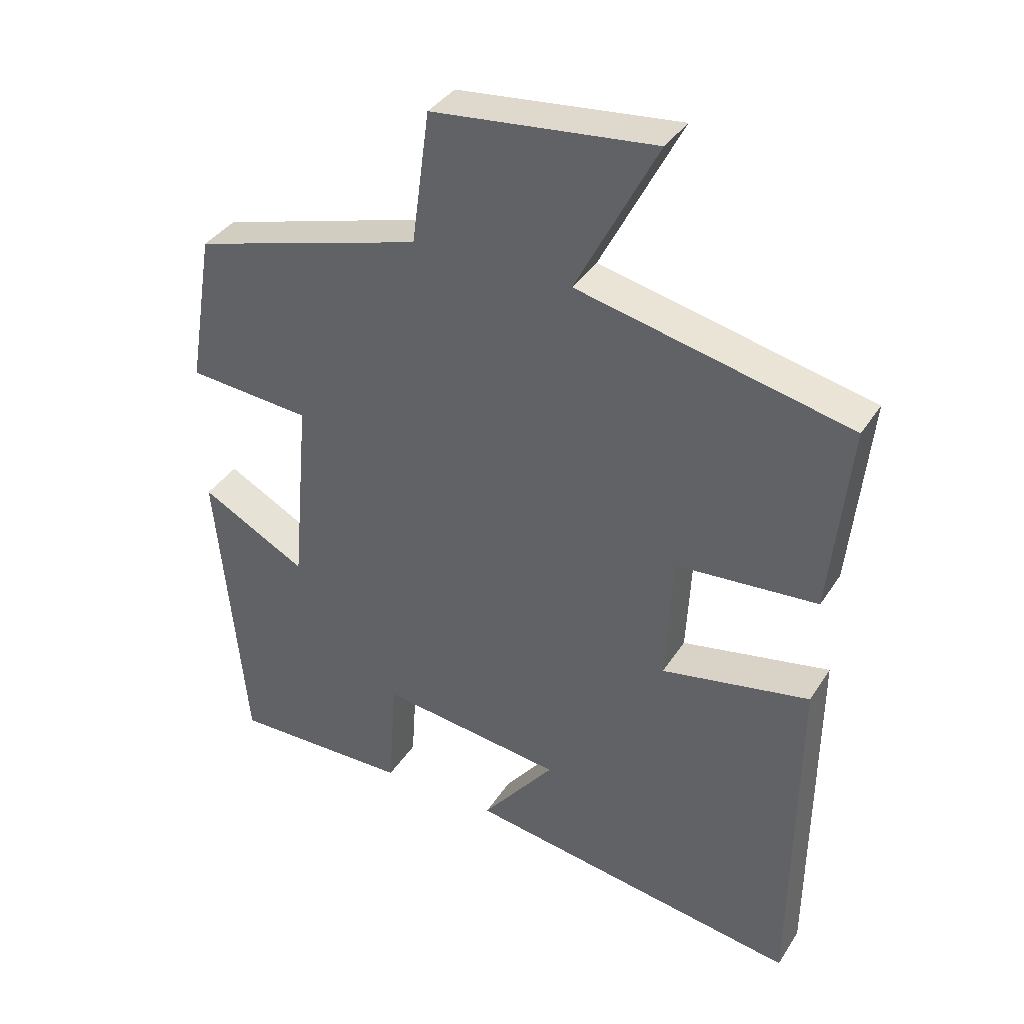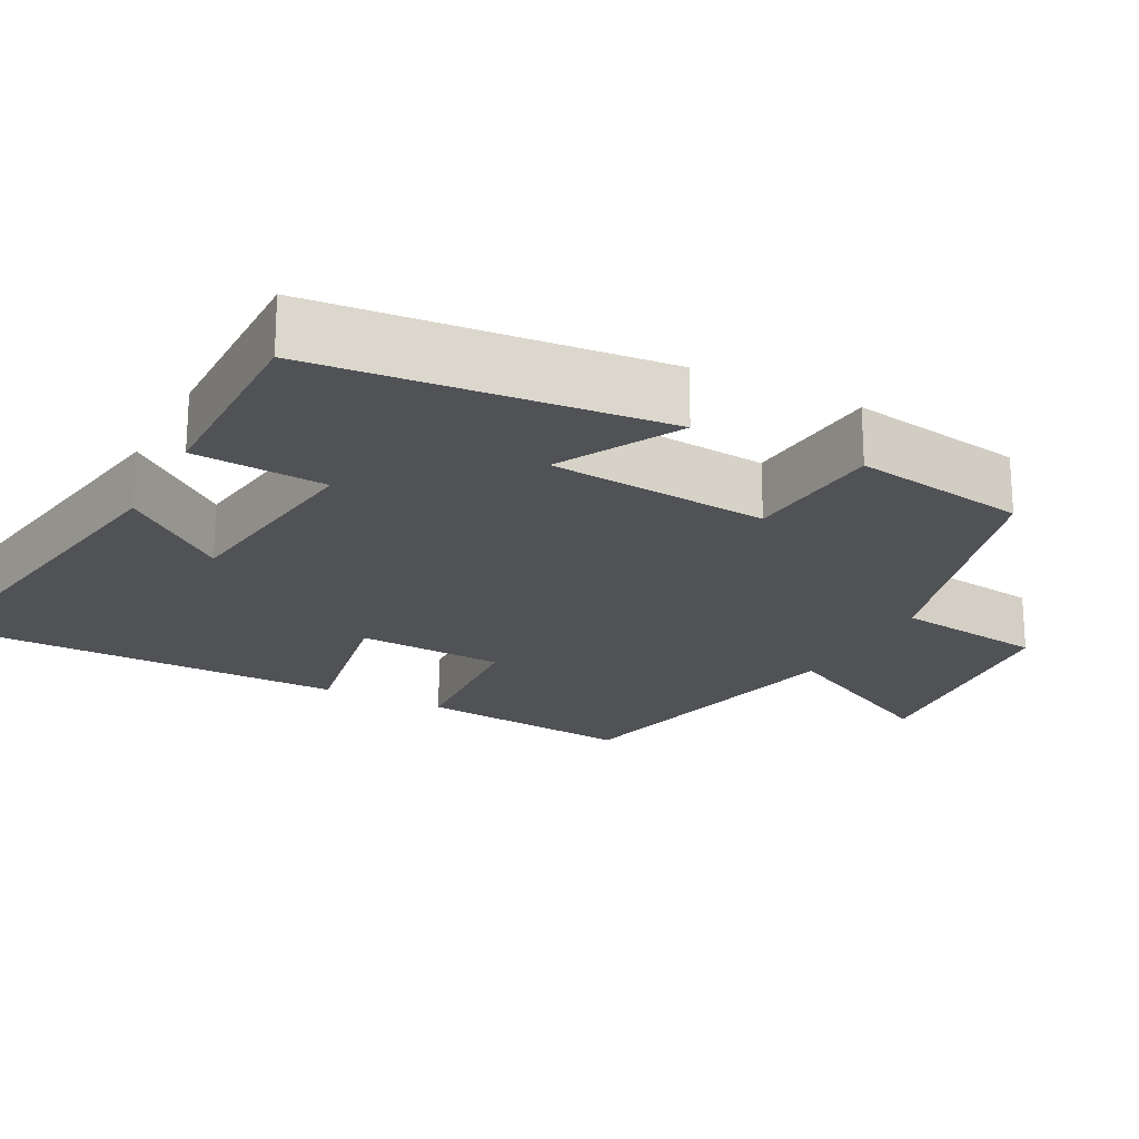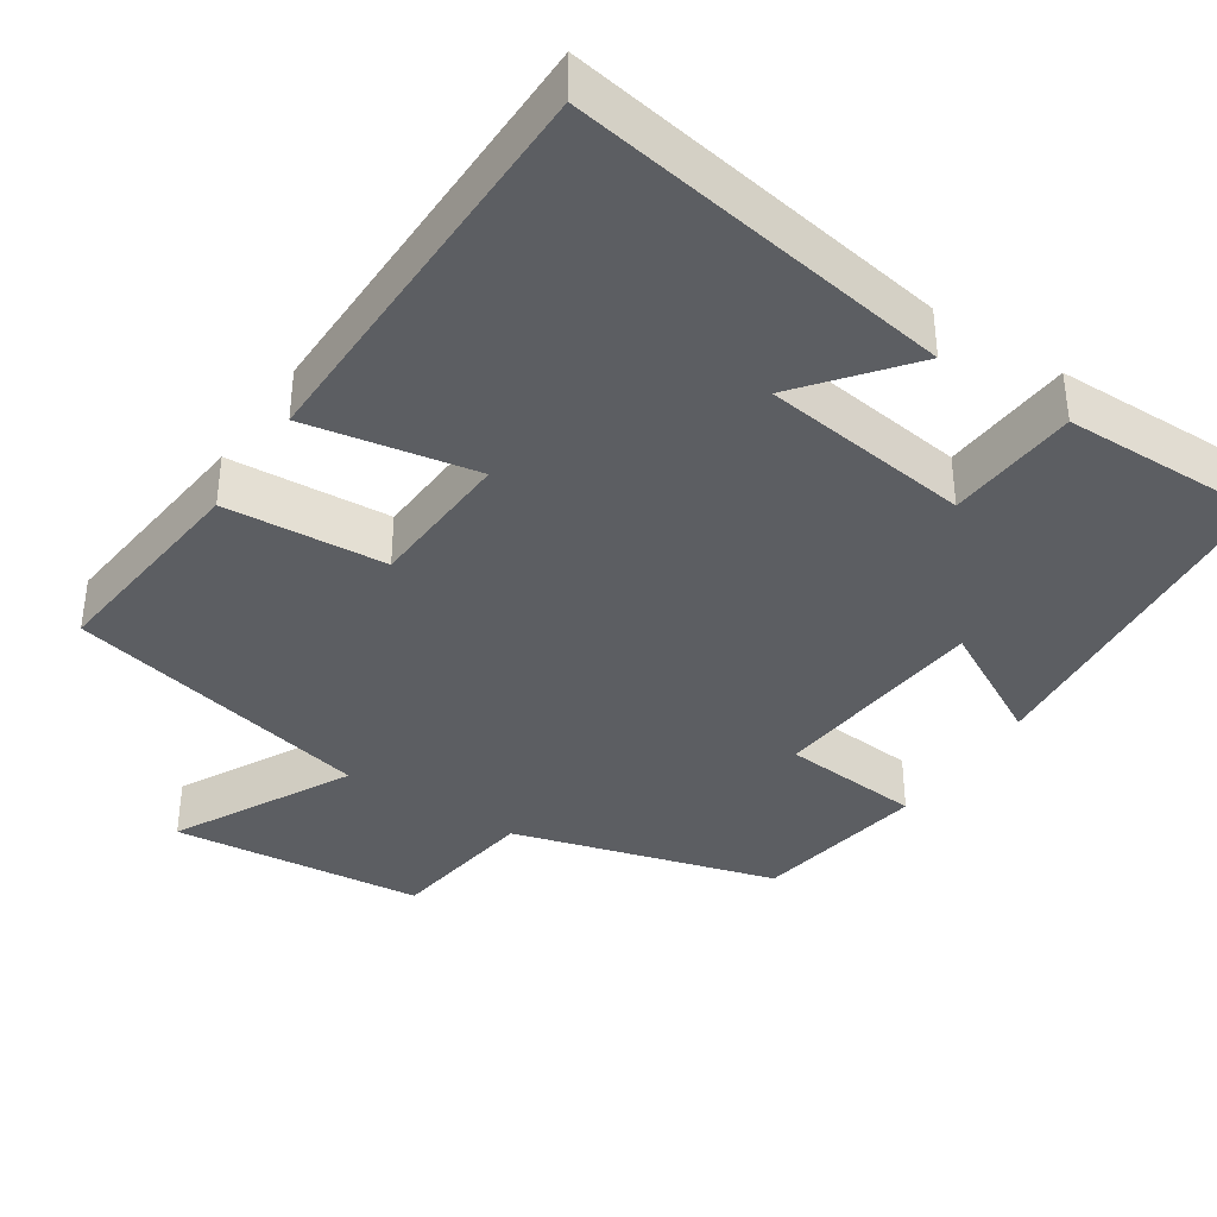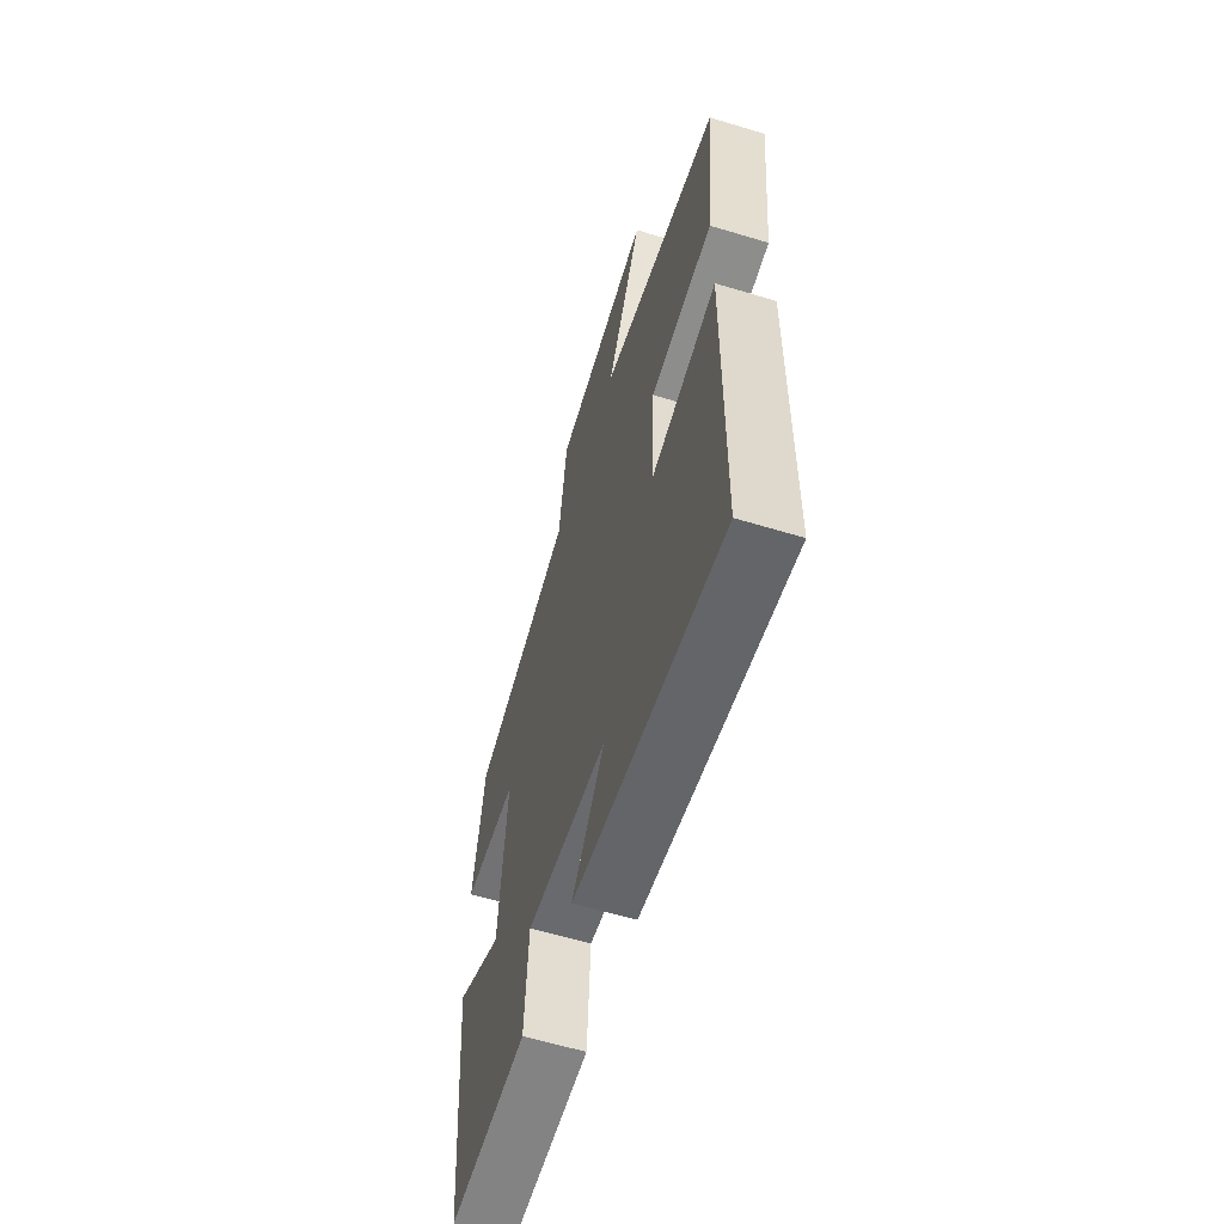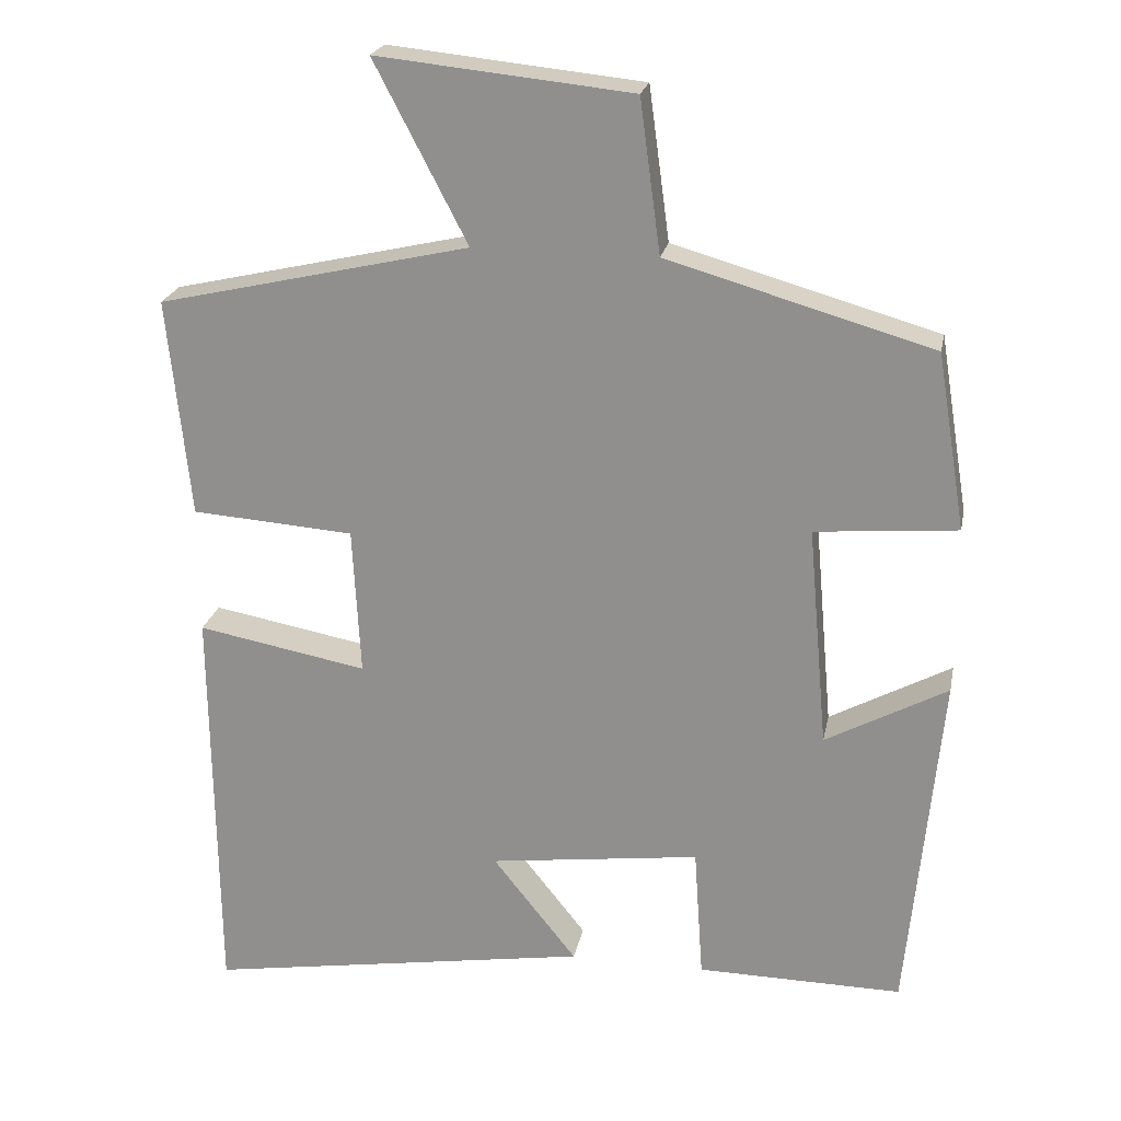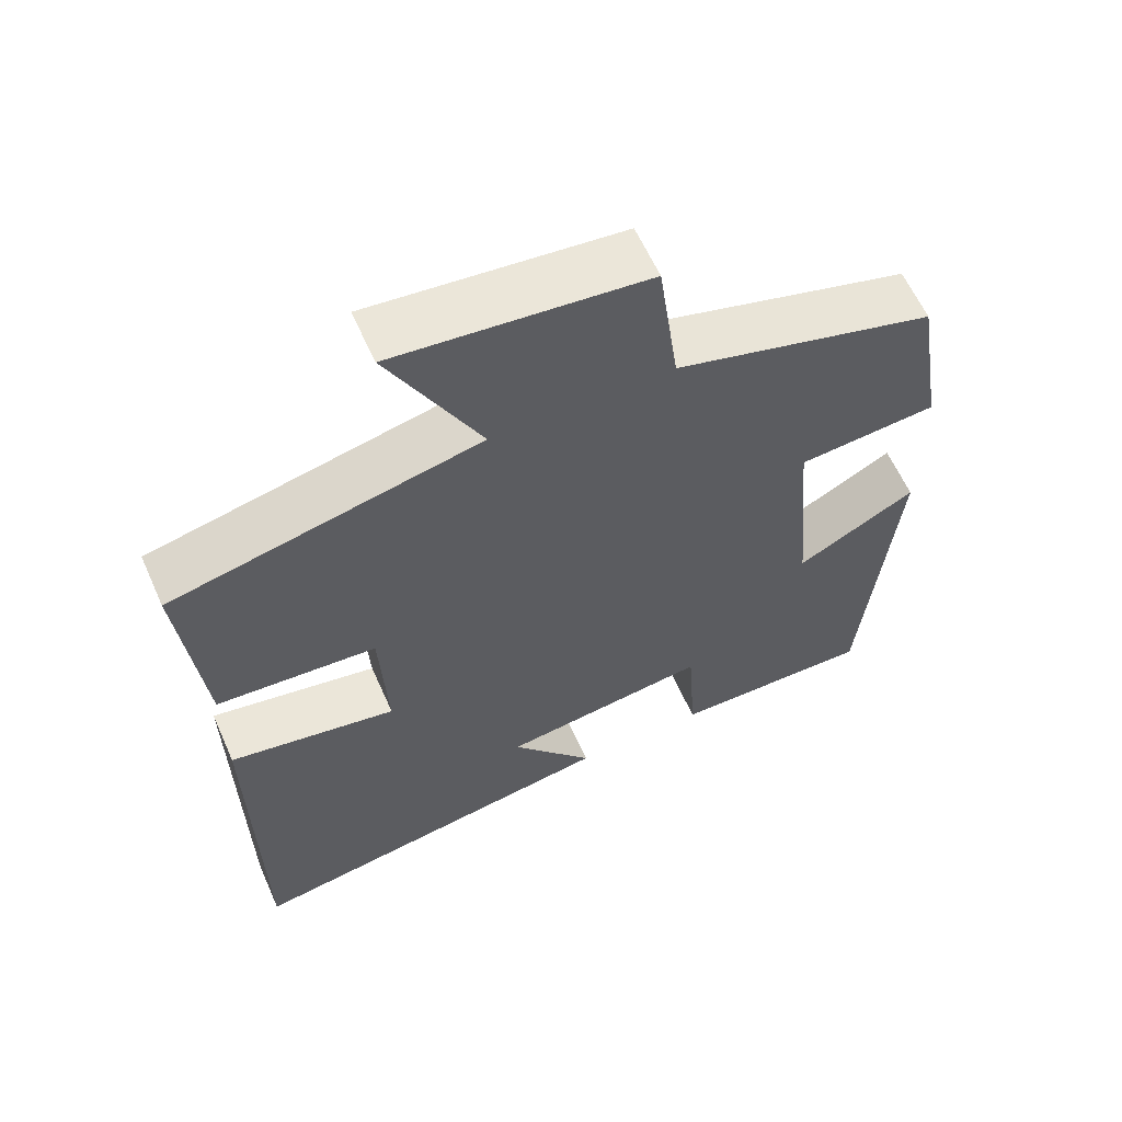
<metadata>
{"format":"obj","ext":"obj","renderer":"f3d","projection":"perspective","resolution":1024,"background":"white","views":[{"elev":36.9,"azim":28.8,"up":"+Z"},{"elev":-20.9,"azim":-117.6,"up":"+Y"},{"elev":-37.8,"azim":146.5,"up":"+Y"},{"elev":-60.5,"azim":72.8,"up":"+Z"},{"elev":22.4,"azim":-168.9,"up":"+Z"},{"elev":61.1,"azim":156.0,"up":"+Z"}]}
</metadata>
<code>
v 0.495 0.07 -0.582
v -0.011 0.07 -0.5
v 0.099 0.07 -0.362
v -0.177 0.07 -0.326
v -0.189 0.07 -0.5
v -0.457 0.07 -0.503
v -0.5 0.07 -0.049
v -0.341 0.07 -0.135
v -0.315 0.07 0.155
v -0.5 0.07 0.171
v -0.462 0.07 0.401
v -0.116 0.07 0.5
v -0.089 0.07 0.699
v 0.243 0.07 0.733
v 0.122 0.07 0.5
v 0.529 0.07 0.407
v 0.5 0.07 0.121
v 0.288 0.07 0.106
v 0.278 0.07 -0.088
v 0.5 0.07 -0.047
v 0.495 0 -0.582
v -0.011 0 -0.5
v 0.099 0 -0.362
v -0.177 0 -0.326
v -0.189 0 -0.5
v -0.457 0 -0.503
v -0.5 0 -0.049
v -0.341 0 -0.135
v -0.315 0 0.155
v -0.5 0 0.171
v -0.462 0 0.401
v -0.116 0 0.5
v -0.089 0 0.699
v 0.243 0 0.733
v 0.122 0 0.5
v 0.529 0 0.407
v 0.5 0 0.121
v 0.288 0 0.106
v 0.278 0 -0.088
v 0.5 0 -0.047
f 19 20 1
f 15 16 17 18
f 15 18 19
f 12 13 14 15
f 11 12 15
f 10 11 15
f 9 10 15
f 8 9 15 19
f 6 7 8
f 5 6 8
f 4 5 8
f 3 4 8 19
f 1 2 3
f 1 3 19
f 21 40 39
f 38 37 36 35
f 39 38 35
f 35 34 33 32
f 35 32 31
f 35 31 30
f 35 30 29
f 39 35 29 28
f 28 27 26
f 28 26 25
f 28 25 24
f 39 28 24 23
f 23 22 21
f 39 23 21
f 1 21 22 2
f 2 22 23 3
f 3 23 24 4
f 4 24 25 5
f 5 25 26 6
f 6 26 27 7
f 7 27 28 8
f 8 28 29 9
f 9 29 30 10
f 10 30 31 11
f 11 31 32 12
f 12 32 33 13
f 13 33 34 14
f 14 34 35 15
f 15 35 36 16
f 16 36 37 17
f 17 37 38 18
f 18 38 39 19
f 19 39 40 20
f 20 40 21 1

</code>
